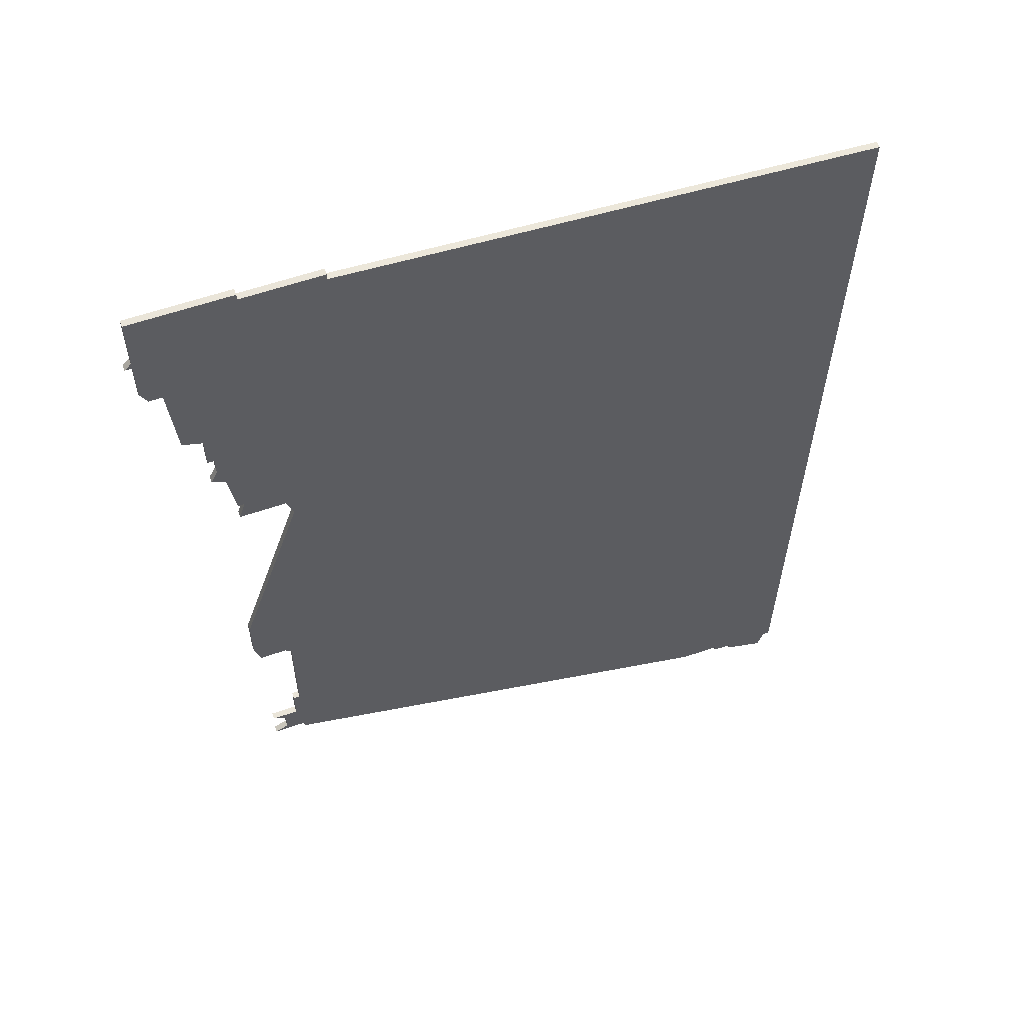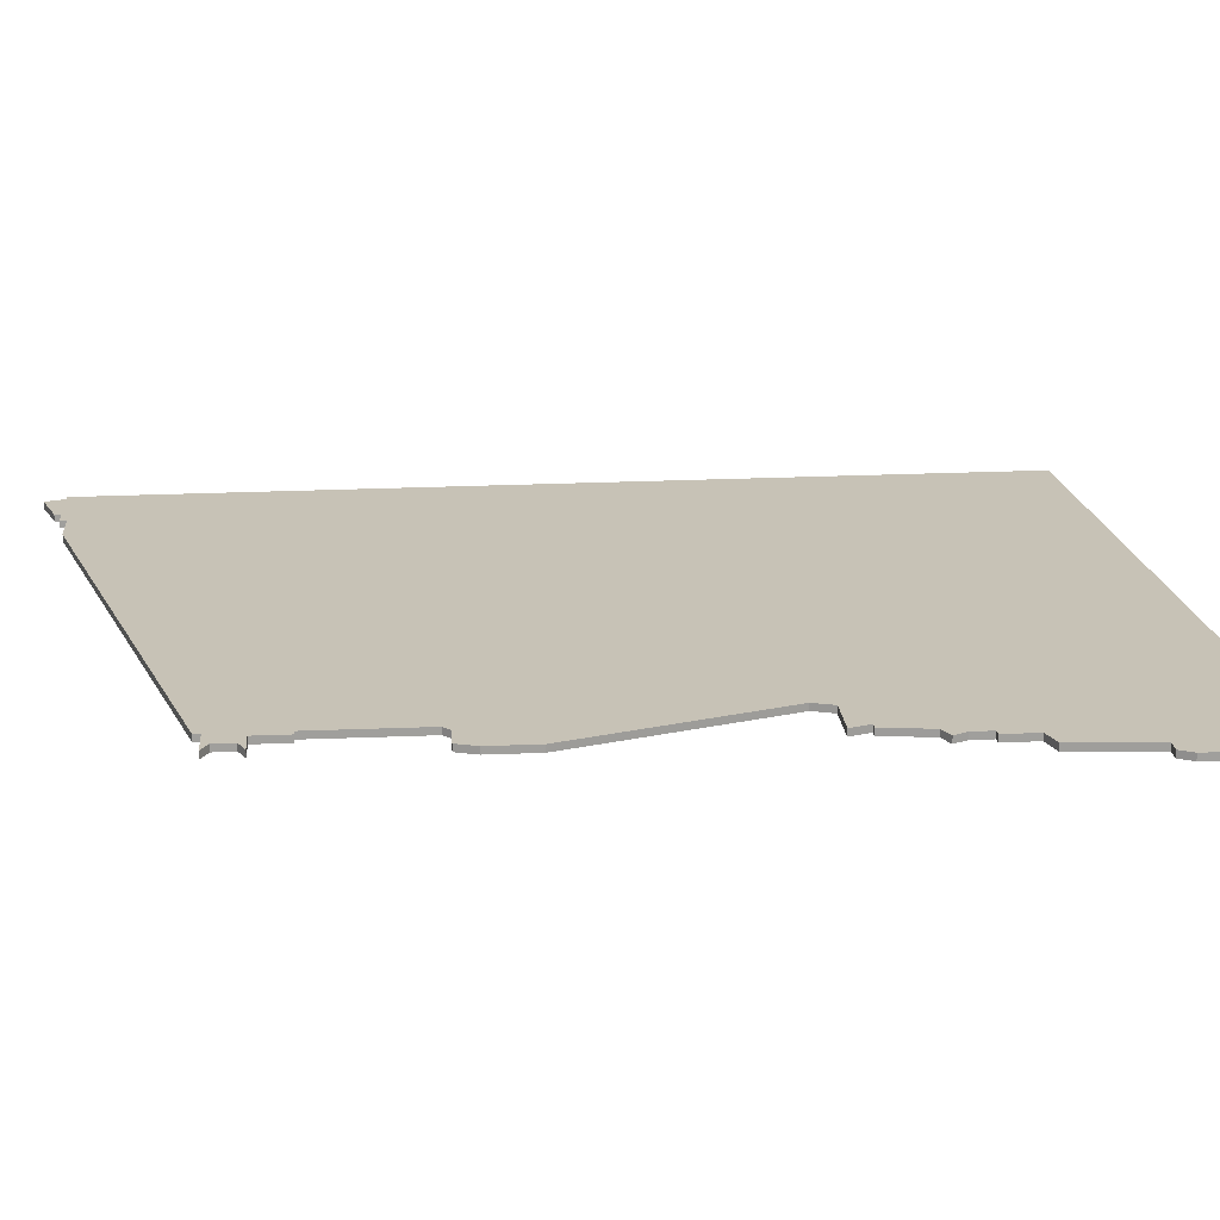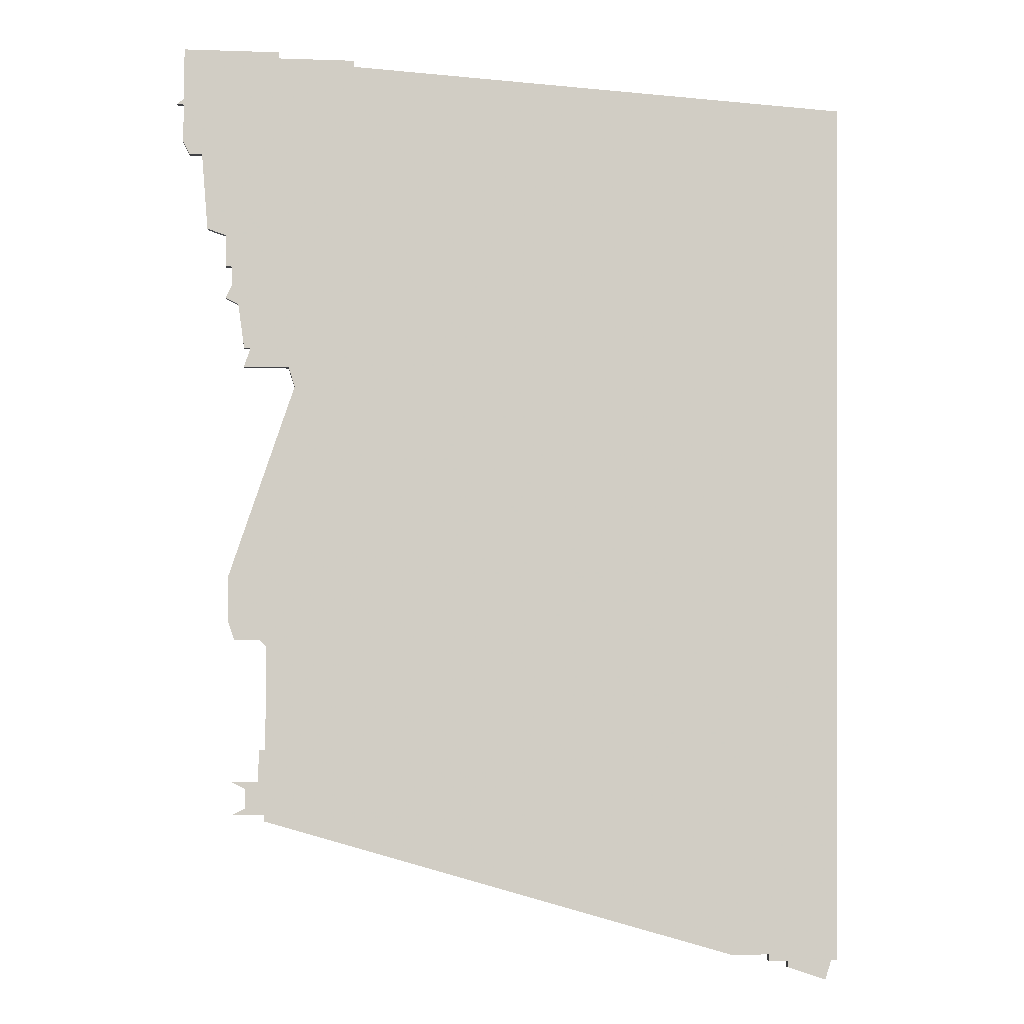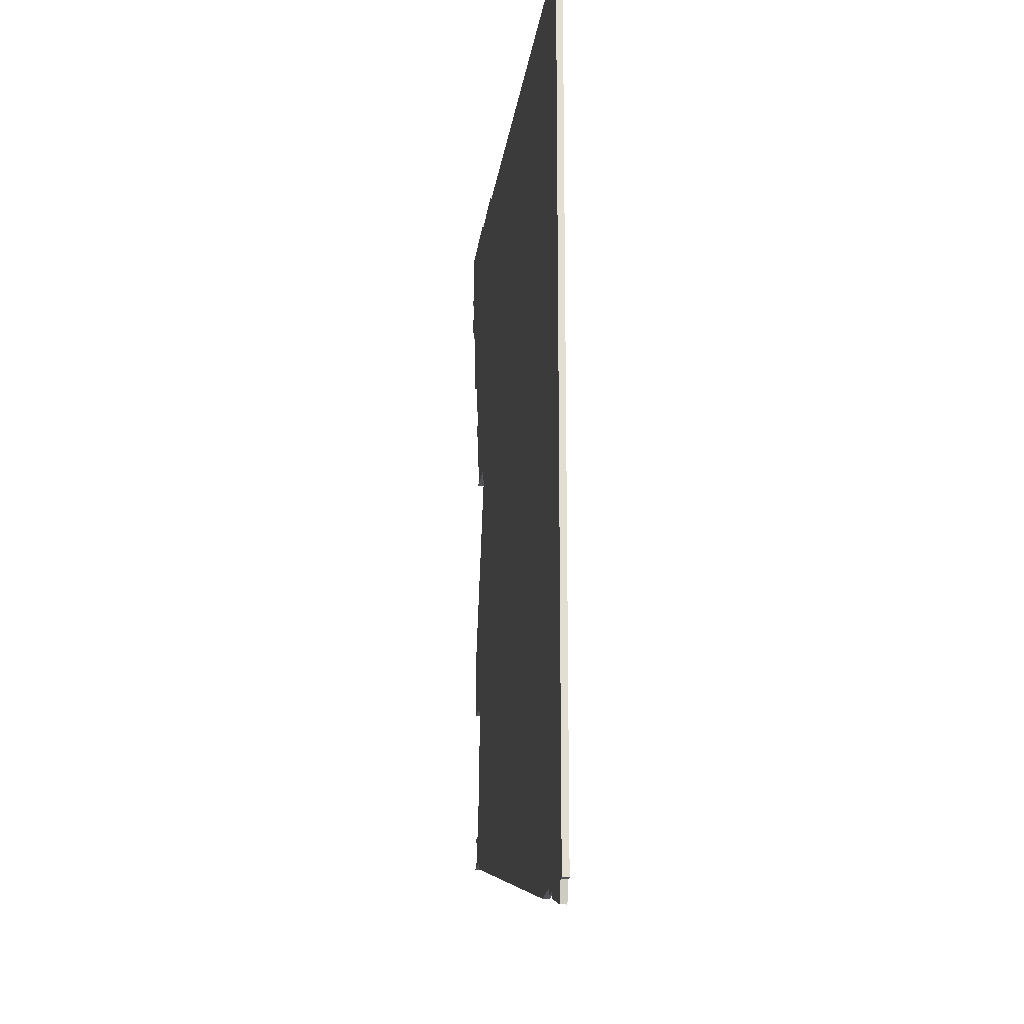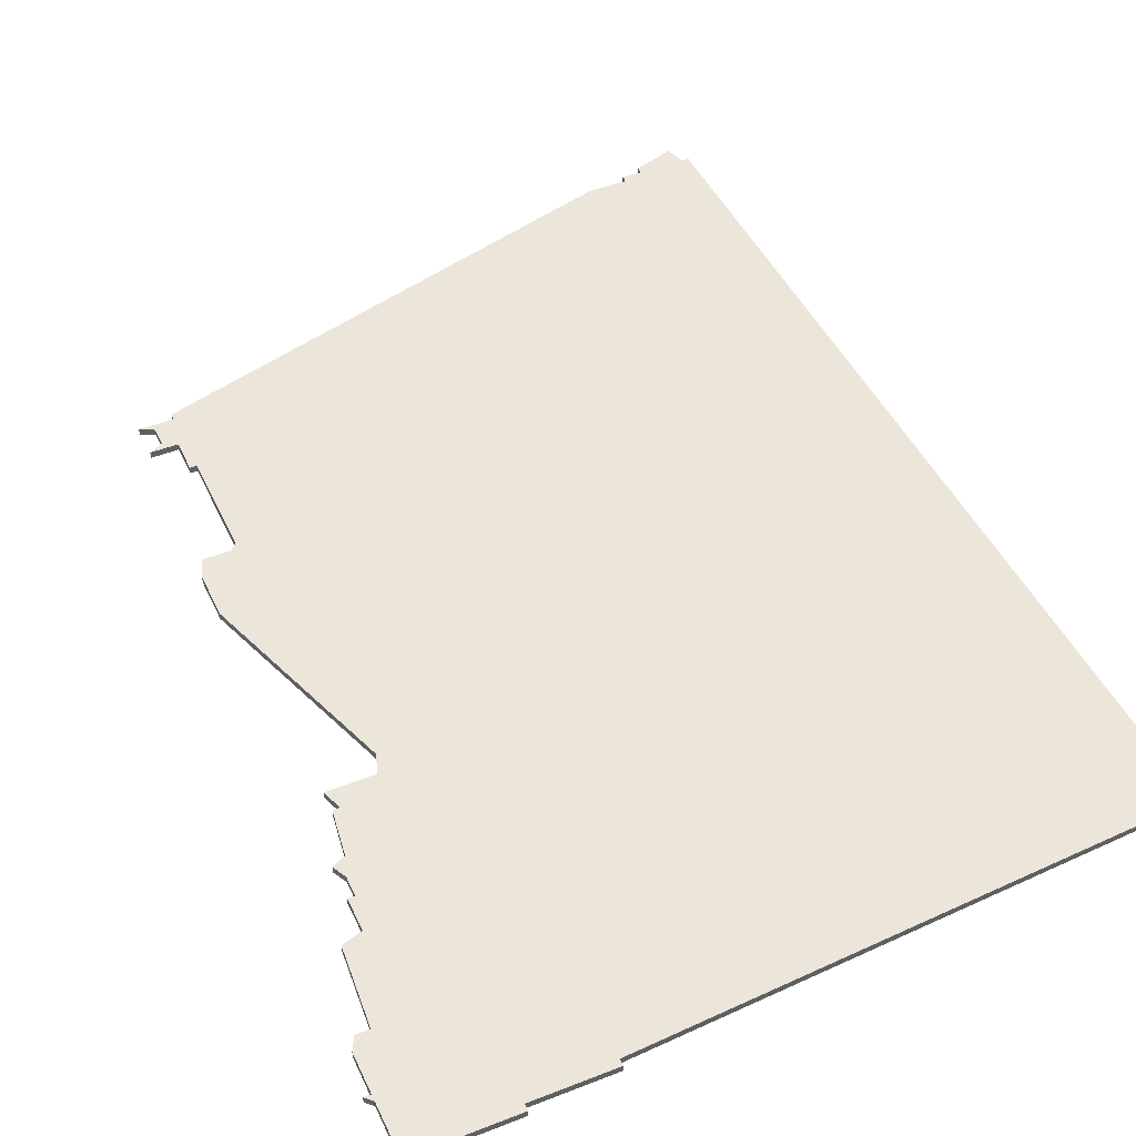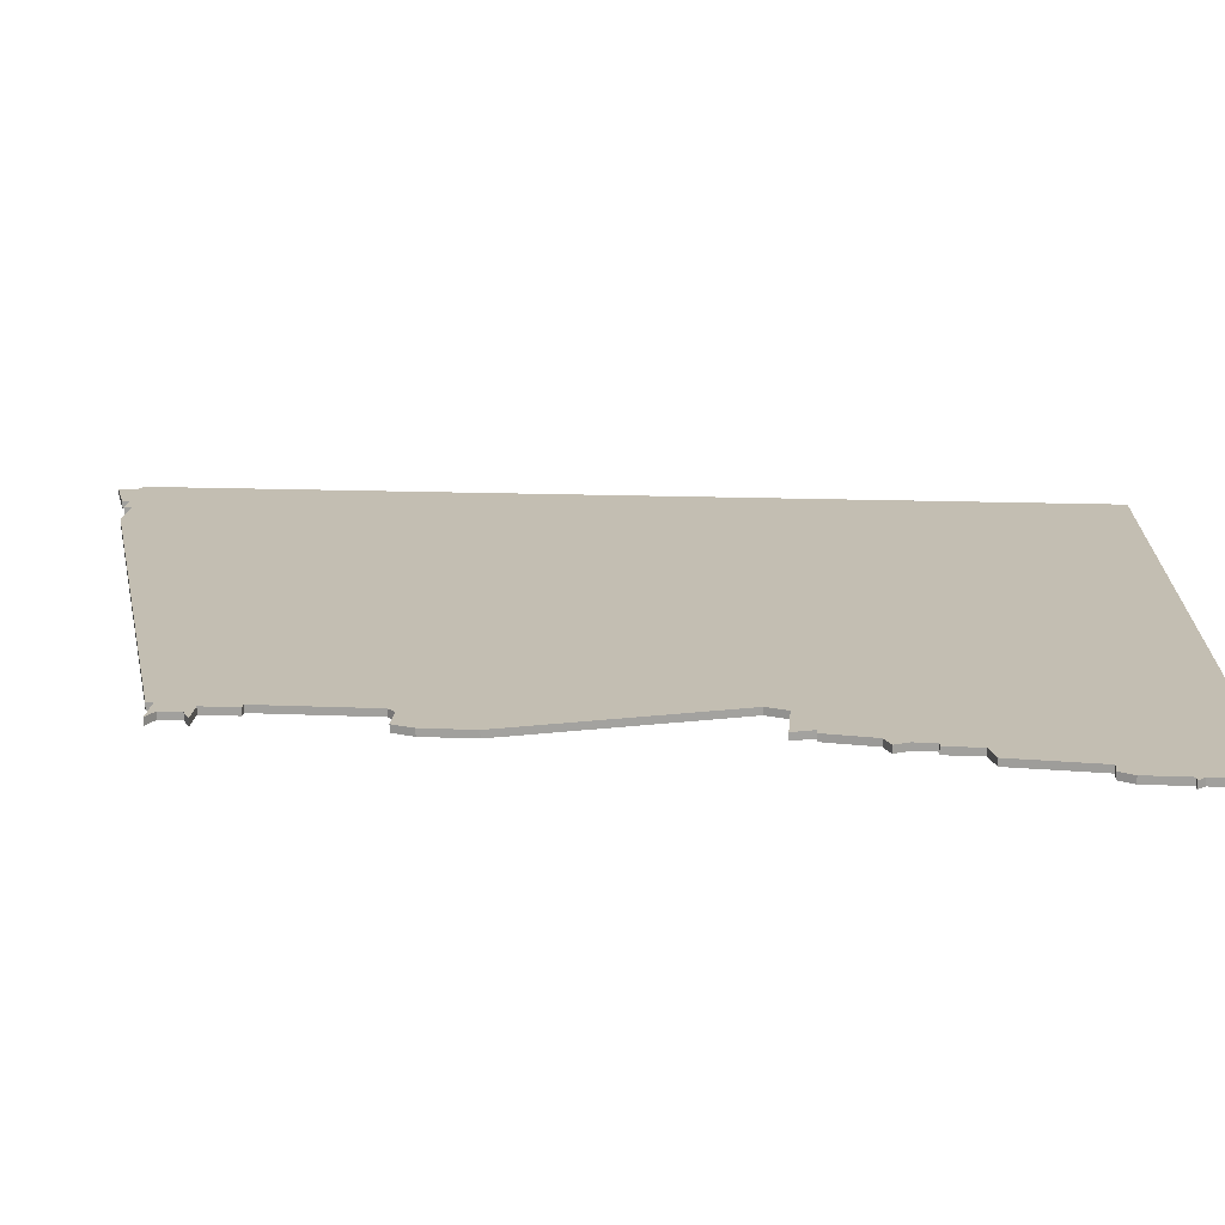
<metadata>
{"format":"obj","ext":"obj","renderer":"f3d","projection":"perspective","resolution":1024,"background":"white","views":[{"elev":58.1,"azim":160.2,"up":"+Y"},{"elev":19.2,"azim":85.4,"up":"+Z"},{"elev":-5.8,"azim":174.1,"up":"+Y"},{"elev":-22.4,"azim":-97.5,"up":"+Y"},{"elev":46.8,"azim":156.0,"up":"+Z"},{"elev":17.5,"azim":94.8,"up":"+Z"}]}
</metadata>
<code>
v 1610 -1884 0
v 1610 -1884 1
v 1684 -1835 0
v 1684 -1835 1
v 1684 -1852 0
v 1684 -1852 1
v 1684 -1857 0
v 1684 -1857 1
v 1593 -1885 0
v 1593 -1885 1
v 1601 -1885 0
v 1601 -1885 1
v 1601 -1886 0
v 1601 -1886 1
v 1683 -1852 0
v 1683 -1852 1
v 1683 -1836 0
v 1683 -1836 1
v 1683 -1862 0
v 1683 -1862 1
v 1683 -1863 0
v 1683 -1863 1
v 1682 -1741 0
v 1682 -1741 1
v 1682 -1742 0
v 1682 -1742 1
v 1591 -1748 0
v 1591 -1748 1
v 1690 -1776 0
v 1690 -1776 1
v 1690 -1771 0
v 1690 -1771 1
v 1690 -1781 0
v 1690 -1781 1
v 1698 -1750 0
v 1698 -1750 1
v 1689 -1776 0
v 1689 -1776 1
v 1689 -1779 0
v 1689 -1779 1
v 1689 -1832 0
v 1689 -1832 1
v 1689 -1825 0
v 1689 -1825 1
v 1697 -1756 0
v 1697 -1756 1
v 1697 -1749 0
v 1697 -1749 1
v 1697 -1741 0
v 1697 -1741 1
v 1697 -1750 0
v 1697 -1750 1
v 1680 -1792 0
v 1680 -1792 1
v 1688 -1835 0
v 1688 -1835 1
v 1688 -1862 0
v 1688 -1862 1
v 1688 -1782 0
v 1688 -1782 1
v 1688 -1857 0
v 1688 -1857 1
v 1696 -1758 0
v 1696 -1758 1
v 1679 -1795 0
v 1679 -1795 1
v 1687 -1792 0
v 1687 -1792 1
v 1687 -1789 0
v 1687 -1789 1
v 1604 -1884 0
v 1604 -1884 1
v 1604 -1885 0
v 1604 -1885 1
v 1670 -1743 0
v 1670 -1743 1
v 1670 -1742 0
v 1670 -1742 1
v 1686 -1861 0
v 1686 -1861 1
v 1686 -1789 0
v 1686 -1789 1
v 1686 -1858 0
v 1686 -1858 1
v 1595 -1888 0
v 1595 -1888 1
v 1694 -1758 0
v 1694 -1758 1
v 1594 -1885 0
v 1594 -1885 1
v 1693 -1770 0
v 1693 -1770 1
f 11 13 85
f 71 89 9
f 85 89 11
f 71 11 89
f 1 71 27
f 11 71 73
f 79 57 19
f 19 1 15
f 1 19 21
f 9 27 71
f 79 19 7
f 53 65 27
f 65 1 27
f 75 53 27
f 77 25 75
f 75 25 87
f 53 75 37
f 5 7 15
f 15 1 17
f 43 3 17
f 17 65 43
f 49 25 23
f 65 17 1
f 15 7 19
f 83 79 7
f 3 41 55
f 53 81 67
f 59 69 81
f 61 83 7
f 3 43 41
f 39 33 59
f 53 37 59
f 31 29 37
f 59 37 39
f 87 91 31
f 51 87 25
f 37 75 31
f 87 51 45
f 51 25 47
f 51 47 35
f 49 47 25
f 87 45 63
f 31 75 87
f 59 81 53
f 86 14 12
f 10 90 72
f 12 90 86
f 90 12 72
f 28 72 2
f 74 72 12
f 20 58 80
f 16 2 20
f 22 20 2
f 72 28 10
f 8 20 80
f 28 66 54
f 28 2 66
f 28 54 76
f 76 26 78
f 88 26 76
f 38 76 54
f 16 8 6
f 18 2 16
f 18 4 44
f 44 66 18
f 24 26 50
f 2 18 66
f 20 8 16
f 8 80 84
f 56 42 4
f 68 82 54
f 82 70 60
f 8 84 62
f 42 44 4
f 60 34 40
f 60 38 54
f 38 30 32
f 40 38 60
f 32 92 88
f 26 88 52
f 32 76 38
f 46 52 88
f 48 26 52
f 36 48 52
f 26 48 50
f 64 46 88
f 88 76 32
f 54 82 60
f 24 50 23
f 23 50 49
f 26 24 25
f 25 24 23
f 78 26 77
f 77 26 25
f 76 78 75
f 75 78 77
f 28 76 27
f 27 76 75
f 10 28 9
f 9 28 27
f 90 10 89
f 89 10 9
f 86 90 85
f 85 90 89
f 14 86 13
f 13 86 85
f 12 14 11
f 11 14 13
f 74 12 73
f 73 12 11
f 72 74 71
f 71 74 73
f 2 72 1
f 1 72 71
f 22 2 21
f 21 2 1
f 20 22 19
f 19 22 21
f 58 20 57
f 57 20 19
f 80 58 79
f 79 58 57
f 84 80 83
f 83 80 79
f 62 84 61
f 61 84 83
f 8 62 7
f 7 62 61
f 6 8 5
f 5 8 7
f 16 6 15
f 15 6 5
f 18 16 17
f 17 16 15
f 4 18 3
f 3 18 17
f 56 4 55
f 55 4 3
f 42 56 41
f 41 56 55
f 44 42 43
f 43 42 41
f 66 44 65
f 65 44 43
f 54 66 53
f 53 66 65
f 68 54 67
f 67 54 53
f 82 68 81
f 81 68 67
f 70 82 69
f 69 82 81
f 60 70 59
f 59 70 69
f 34 60 33
f 33 60 59
f 40 34 39
f 39 34 33
f 38 40 37
f 37 40 39
f 30 38 29
f 29 38 37
f 32 30 31
f 31 30 29
f 92 32 91
f 91 32 31
f 88 92 87
f 87 92 91
f 64 88 63
f 63 88 87
f 46 64 45
f 45 64 63
f 52 46 51
f 51 46 45
f 36 52 35
f 35 52 51
f 50 48 49
f 49 48 47
f 48 36 47
f 47 36 35

</code>
